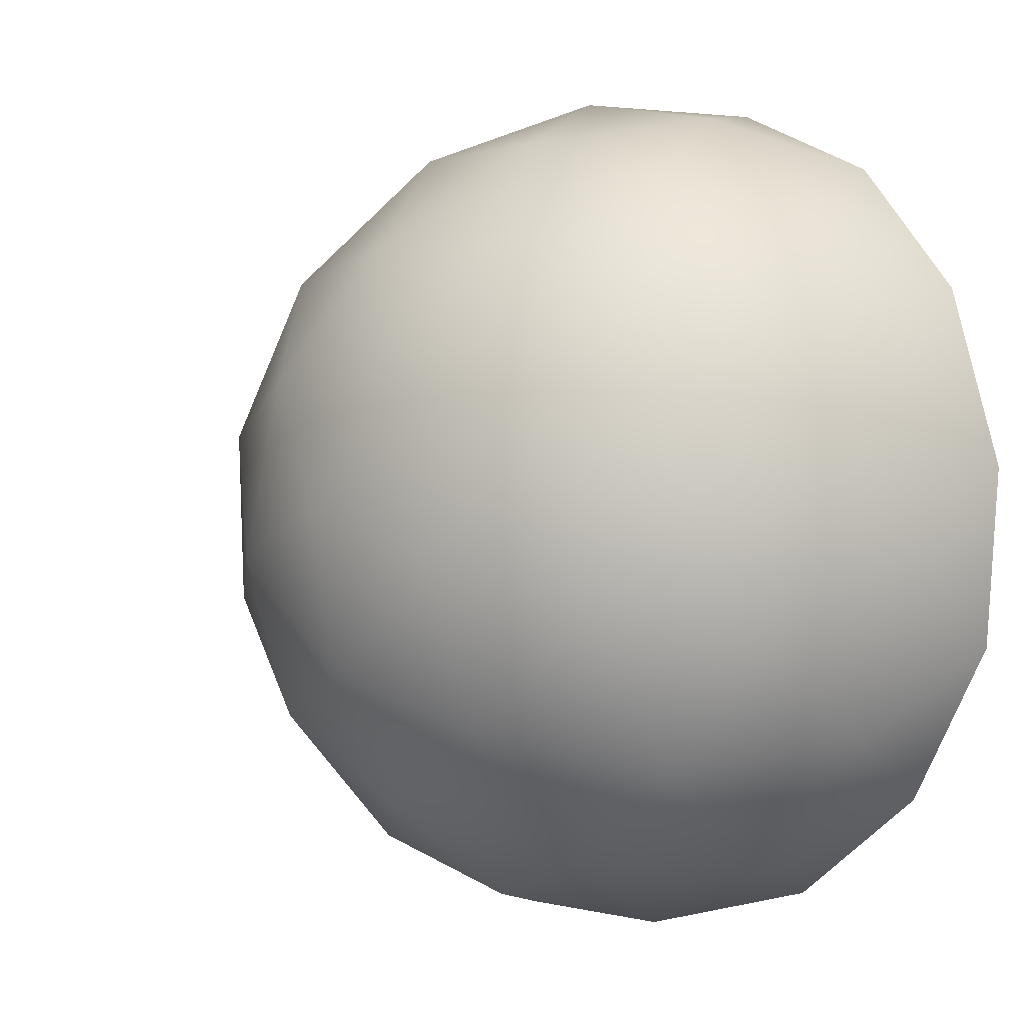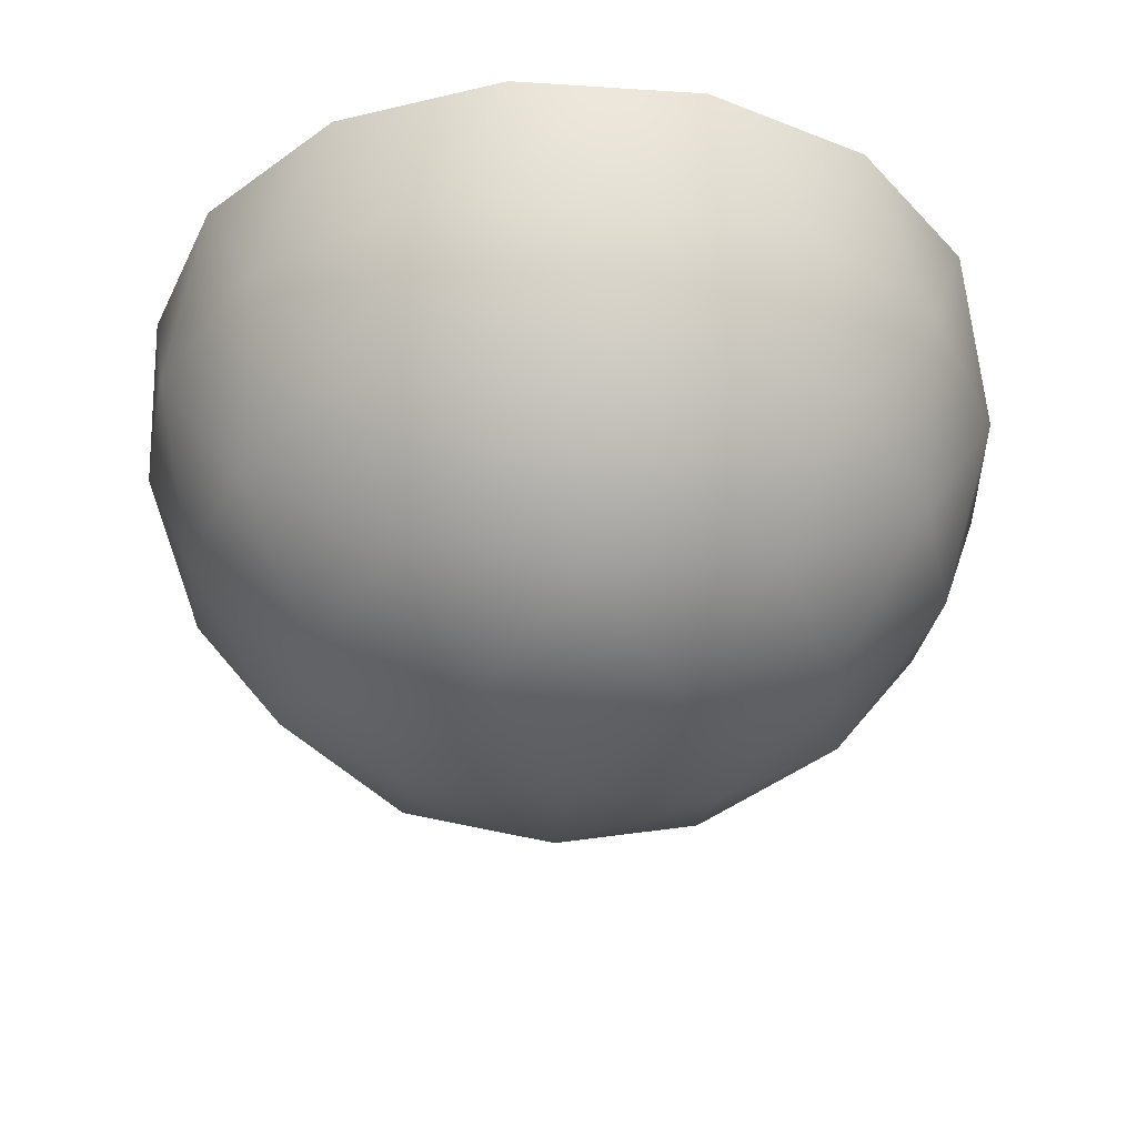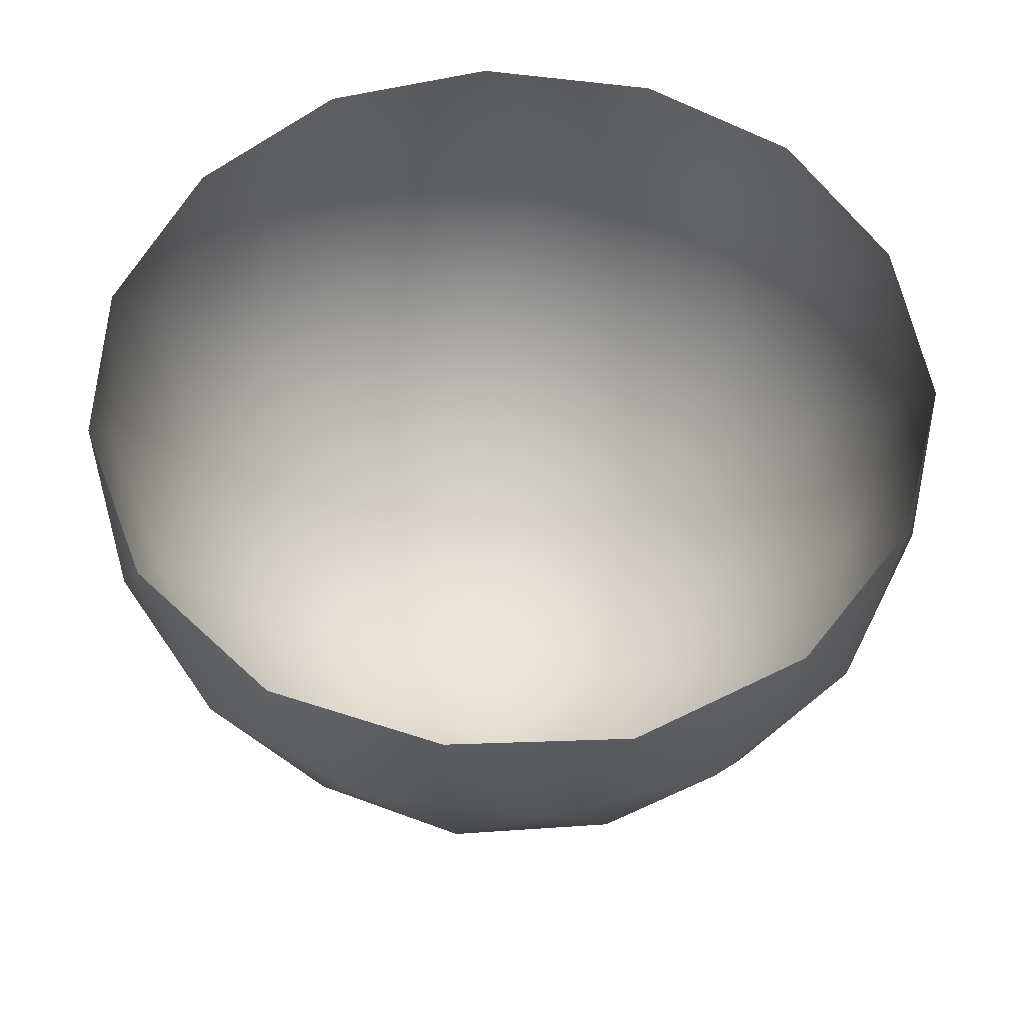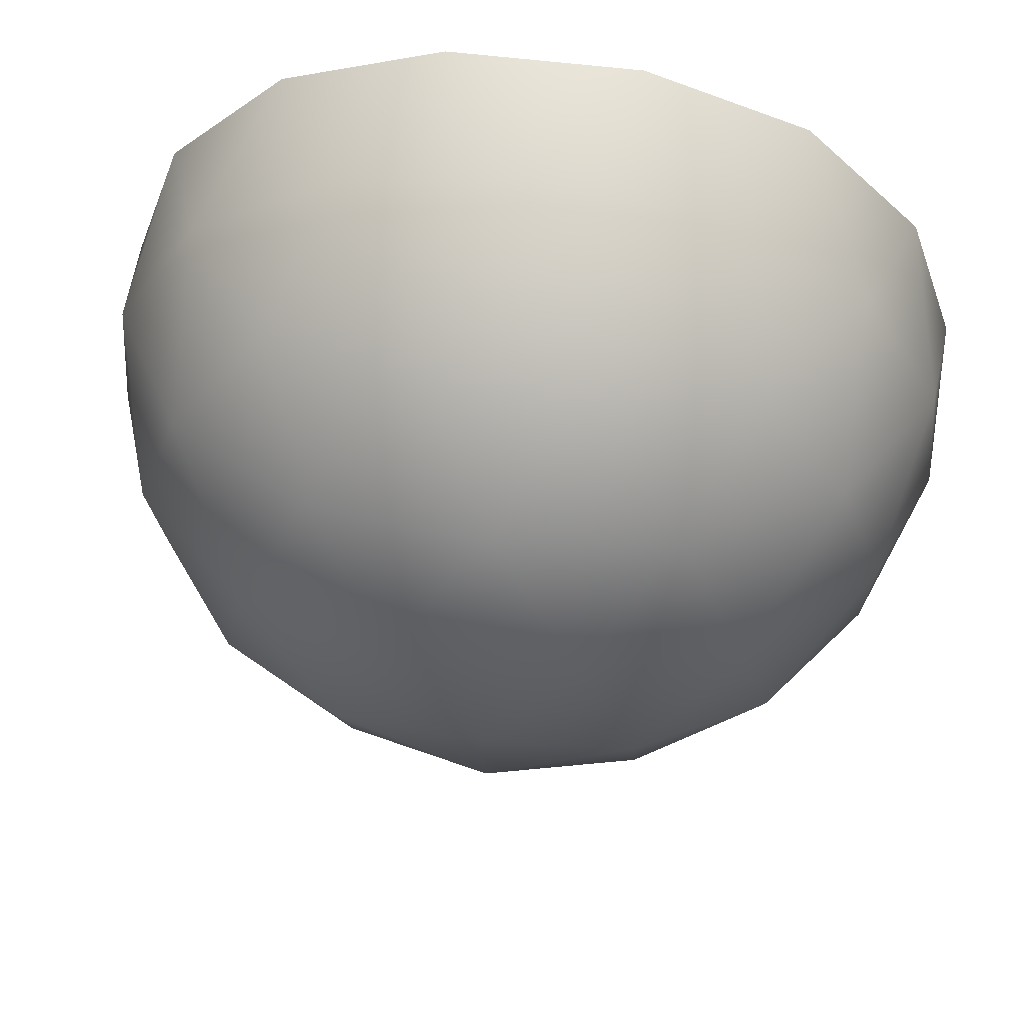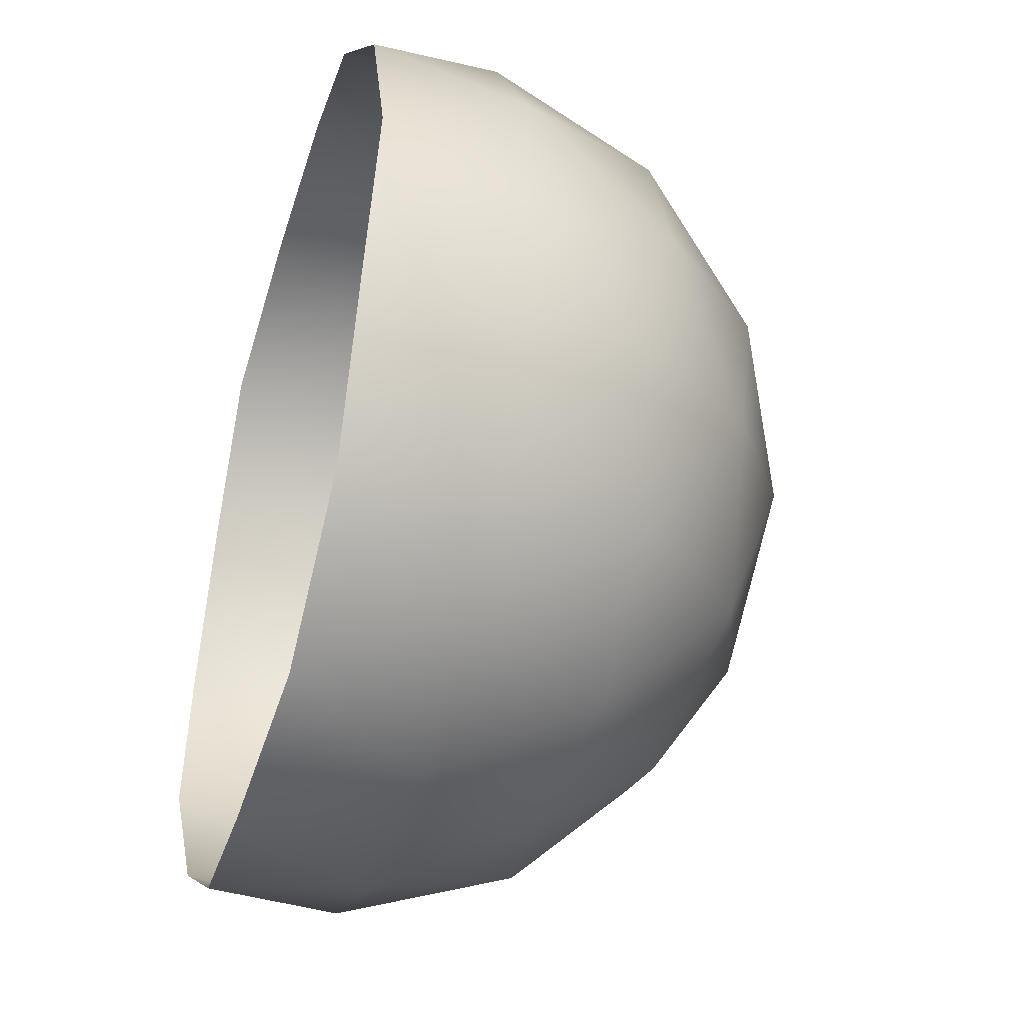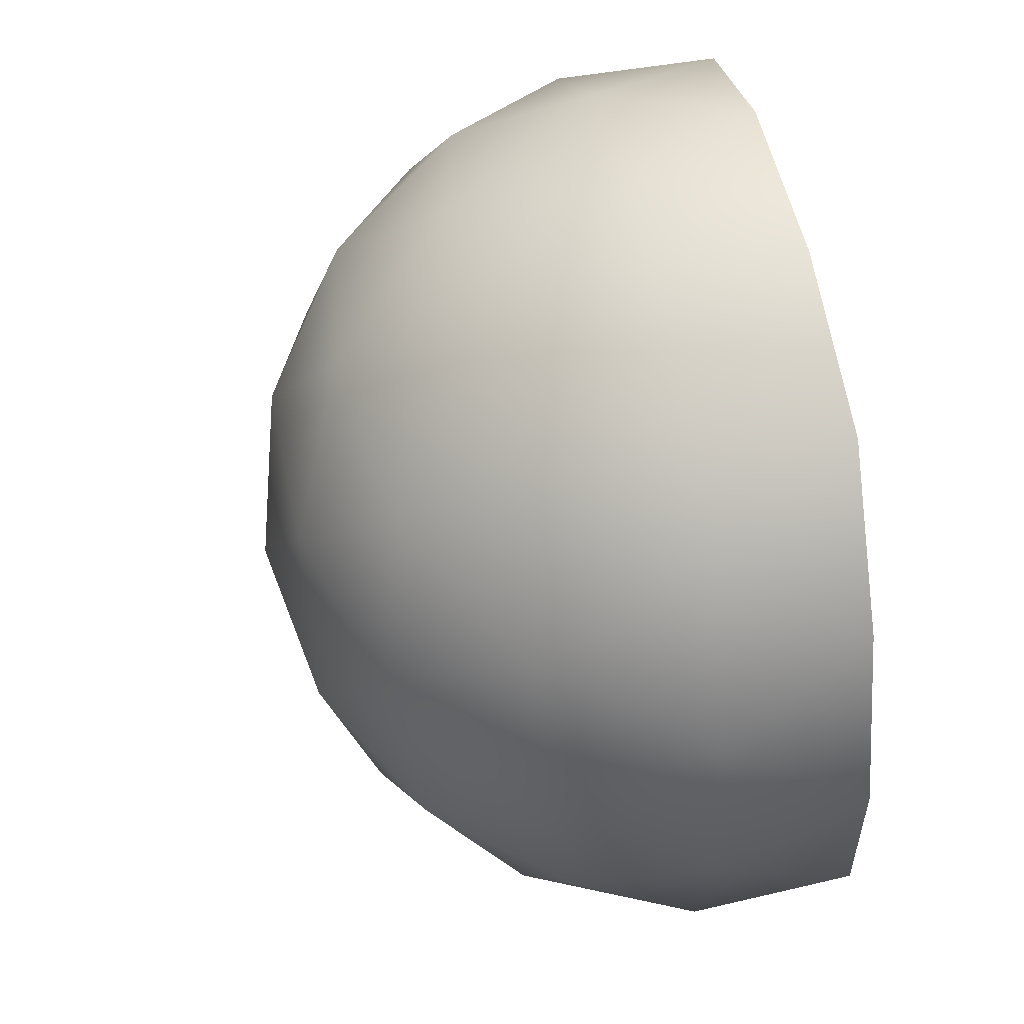
<metadata>
{"format":"obj","ext":"obj","renderer":"f3d","projection":"perspective","resolution":1024,"background":"white","views":[{"elev":-0.4,"azim":49.8,"up":"+Z"},{"elev":-34.4,"azim":139.0,"up":"+Y"},{"elev":56.4,"azim":-99.6,"up":"+Y"},{"elev":61.8,"azim":6.9,"up":"+Z"},{"elev":-41.7,"azim":-106.7,"up":"+Z"},{"elev":51.3,"azim":78.6,"up":"+Z"}]}
</metadata>
<code>
o mesh3/mesh3-geometry#mesh3-geometry
v 0.2097 -0.7751 -0.04976
v 0.2032 -0.793 -0.04082
v 0.2146 -0.7938 -0.06095
v 0.1941 -0.7743 -0.03272
v 0.2032 -0.8137 -0.05359
v 0.2172 -0.7751 -0.07287
v 0.1835 -0.793 -0.02654
v 0.191 -0.8097 -0.03694
v 0.2097 -0.8137 -0.07359
v 0.2172 -0.793 -0.08392
v 0.173 -0.7751 -0.02312
v 0.1835 -0.8265 -0.04721
v 0.1932 -0.8302 -0.0679
v 0.2146 -0.7743 -0.09584
v 0.1714 -0.8137 -0.03049
v 0.1609 -0.7938 -0.02193
v 0.1976 -0.8265 -0.09031
v 0.2096 -0.8097 -0.09423
v 0.2097 -0.793 -0.107
v 0.1487 -0.7751 -0.02312
v 0.1609 -0.8302 -0.04444
v 0.173 -0.8375 -0.06168
v 0.1805 -0.8375 -0.08478
v 0.2032 -0.7751 -0.116
v 0.1504 -0.8137 -0.03049
v 0.1382 -0.793 -0.02654
v 0.1809 -0.8302 -0.1059
v 0.1976 -0.8137 -0.111
v 0.1941 -0.7938 -0.1241
v 0.1277 -0.7743 -0.03272
v 0.1382 -0.8265 -0.04721
v 0.1487 -0.8375 -0.06168
v 0.1609 -0.8414 -0.0784
v 0.1609 -0.8375 -0.09906
v 0.1835 -0.7751 -0.1303
v 0.1308 -0.8097 -0.03694
v 0.1186 -0.793 -0.04082
v 0.1805 -0.8137 -0.1233
v 0.1609 -0.8265 -0.1169
v 0.173 -0.793 -0.1337
v 0.1121 -0.7751 -0.04976
v 0.1286 -0.8302 -0.0679
v 0.1186 -0.8137 -0.05359
v 0.1412 -0.8375 -0.08478
v 0.1409 -0.8302 -0.1059
v 0.1609 -0.7743 -0.1349
v 0.1072 -0.7938 -0.06095
v 0.1609 -0.8097 -0.1296
v 0.1412 -0.8137 -0.1233
v 0.1487 -0.793 -0.1337
v 0.1046 -0.7751 -0.07287
v 0.1242 -0.8265 -0.09031
v 0.1121 -0.8137 -0.07359
v 0.1242 -0.8137 -0.111
v 0.1382 -0.7751 -0.1303
v 0.1046 -0.793 -0.08392
v 0.1277 -0.7938 -0.1241
v 0.1072 -0.7743 -0.09584
v 0.1122 -0.8097 -0.09423
v 0.1121 -0.793 -0.107
v 0.1186 -0.7751 -0.116
f 1 2 3
f 3 2 1
f 4 2 1
f 1 2 4
f 2 5 3
f 3 5 2
f 1 3 6
f 6 3 1
f 7 2 4
f 4 2 7
f 2 8 5
f 5 8 2
f 3 5 9
f 9 5 3
f 6 3 10
f 10 3 6
f 7 8 2
f 2 8 7
f 11 7 4
f 4 7 11
f 5 8 12
f 12 8 5
f 5 13 9
f 9 13 5
f 10 3 9
f 9 3 10
f 14 6 10
f 10 6 14
f 15 8 7
f 7 8 15
f 16 7 11
f 11 7 16
f 15 12 8
f 8 12 15
f 13 5 12
f 12 5 13
f 9 13 17
f 17 13 9
f 10 9 18
f 18 9 10
f 14 10 19
f 19 10 14
f 16 15 7
f 7 15 16
f 20 16 11
f 11 16 20
f 12 15 21
f 21 15 12
f 13 12 22
f 22 12 13
f 17 13 23
f 23 13 17
f 18 9 17
f 17 9 18
f 10 18 19
f 19 18 10
f 14 19 24
f 24 19 14
f 25 15 16
f 16 15 25
f 26 16 20
f 20 16 26
f 25 21 15
f 15 21 25
f 22 12 21
f 21 12 22
f 23 13 22
f 22 13 23
f 27 17 23
f 23 17 27
f 18 17 28
f 28 17 18
f 19 18 28
f 28 18 19
f 24 19 29
f 29 19 24
f 26 25 16
f 16 25 26
f 30 26 20
f 20 26 30
f 31 21 25
f 25 21 31
f 32 22 21
f 21 22 32
f 23 22 33
f 33 22 23
f 28 17 27
f 27 17 28
f 27 23 34
f 34 23 27
f 19 28 29
f 29 28 19
f 35 24 29
f 29 24 35
f 36 25 26
f 26 25 36
f 37 26 30
f 30 26 37
f 32 21 31
f 31 21 32
f 36 31 25
f 25 31 36
f 33 22 32
f 32 22 33
f 34 23 33
f 33 23 34
f 38 28 27
f 27 28 38
f 39 27 34
f 34 27 39
f 38 29 28
f 28 29 38
f 40 35 29
f 29 35 40
f 37 36 26
f 26 36 37
f 30 41 37
f 37 41 30
f 42 32 31
f 31 32 42
f 43 31 36
f 36 31 43
f 44 33 32
f 32 33 44
f 34 33 44
f 44 33 34
f 38 27 39
f 39 27 38
f 39 34 45
f 45 34 39
f 40 29 38
f 38 29 40
f 46 35 40
f 40 35 46
f 37 43 36
f 36 43 37
f 41 47 37
f 37 47 41
f 44 32 42
f 42 32 44
f 42 31 43
f 43 31 42
f 45 34 44
f 44 34 45
f 48 38 39
f 39 38 48
f 49 39 45
f 45 39 49
f 48 40 38
f 38 40 48
f 50 46 40
f 40 46 50
f 37 47 43
f 43 47 37
f 41 51 47
f 47 51 41
f 52 44 42
f 42 44 52
f 53 42 43
f 43 42 53
f 45 44 52
f 52 44 45
f 49 48 39
f 39 48 49
f 49 45 54
f 54 45 49
f 50 40 48
f 48 40 50
f 55 46 50
f 50 46 55
f 47 53 43
f 43 53 47
f 51 56 47
f 47 56 51
f 53 52 42
f 42 52 53
f 54 45 52
f 52 45 54
f 49 50 48
f 48 50 49
f 54 57 49
f 49 57 54
f 57 55 50
f 50 55 57
f 56 53 47
f 47 53 56
f 58 56 51
f 51 56 58
f 59 52 53
f 53 52 59
f 59 54 52
f 52 54 59
f 57 50 49
f 49 50 57
f 60 57 54
f 54 57 60
f 61 55 57
f 57 55 61
f 56 59 53
f 53 59 56
f 58 60 56
f 56 60 58
f 60 54 59
f 59 54 60
f 61 57 60
f 60 57 61
f 56 60 59
f 59 60 56
f 58 61 60
f 60 61 58

</code>
